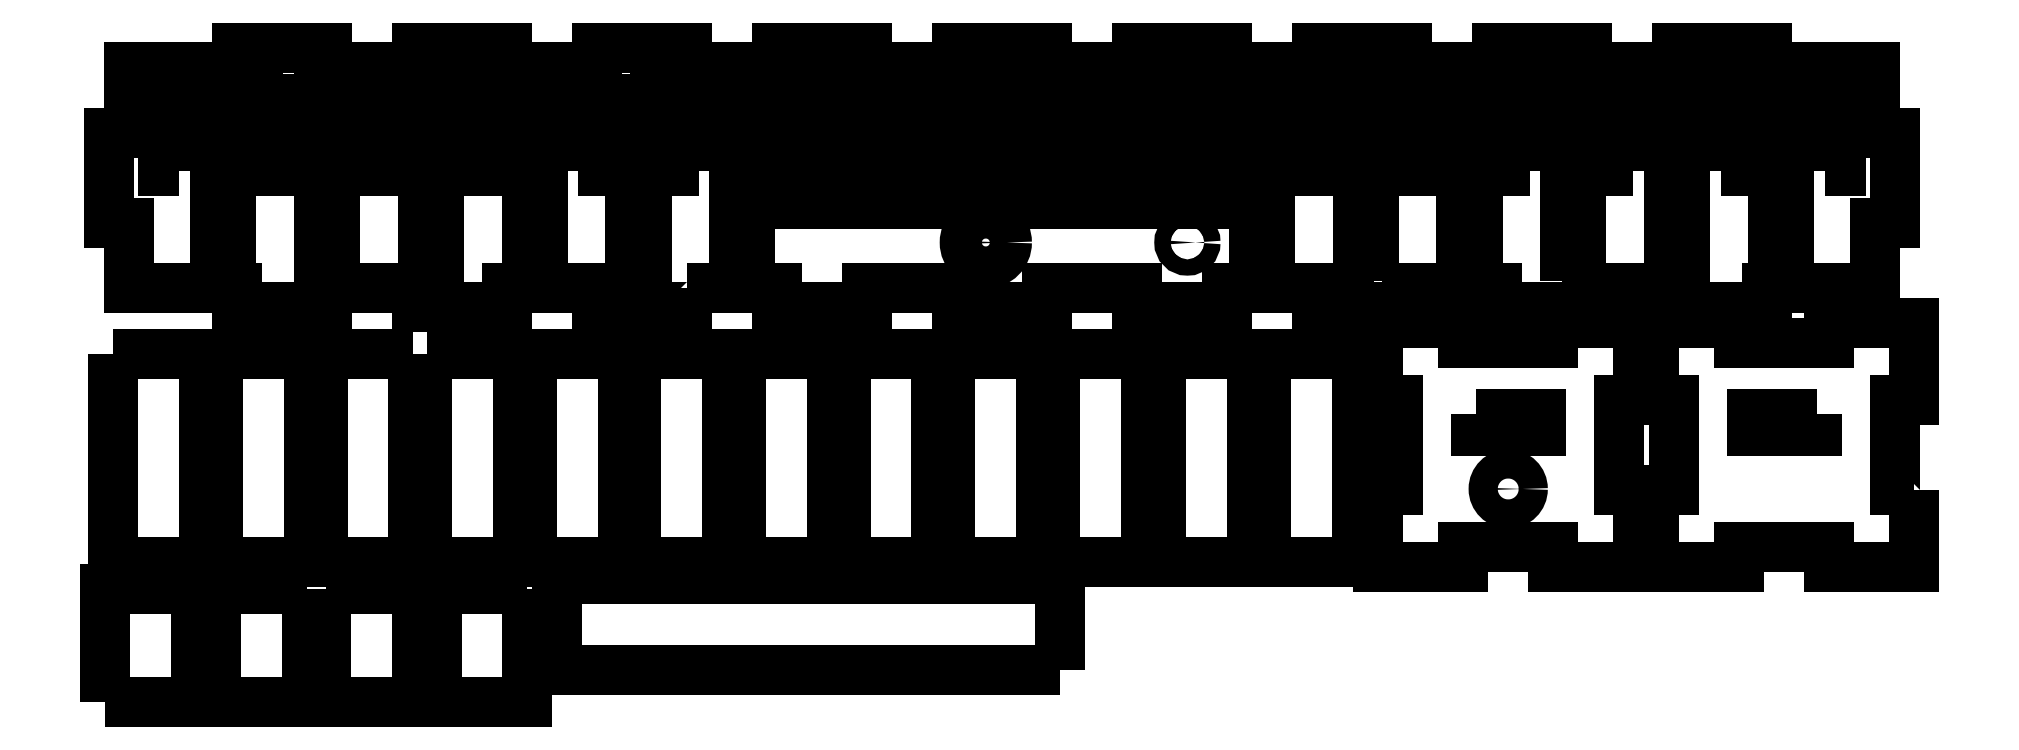
<metadata>
{"format":"dxf","ext":"dxf","renderer":"ezdxf+matplotlib","layout":"modelspace","background":"white","min_lineweight":24,"dpi":150}
</metadata>
<code>
0
SECTION
2
ENTITIES
0
LWPOLYLINE
8
0
90
84
70
1
43
0
10
-103
20
-33.07
10
-75.24
20
-33.07
10
-75.24
20
-39.07
10
-47.52
20
-39.07
10
-47.52
20
-33.07
10
-19.79
20
-33.07
10
-19.79
20
-39.07
10
7.931
20
-39.07
10
7.931
20
-33.07
10
35.65
20
-33.07
10
35.65
20
-39.07
10
63.38
20
-39.07
10
63.38
20
-33.07
10
91.1
20
-33.07
10
91.1
20
-39.07
10
118.8
20
-39.07
10
118.8
20
-33.07
10
146.6
20
-33.07
10
146.6
20
-39.07
10
174.3
20
-39.07
10
174.3
20
-33.07
10
202
20
-33.07
10
202
20
-39.07
10
229.7
20
-39.07
10
229.7
20
-33.07
10
263.1
20
-33.07
10
263.1
20
-12.93
10
269.1
20
-12.93
10
269.1
20
14.79
10
263.1
20
14.79
10
263.1
20
34.93
10
229.7
20
34.93
10
229.7
20
40.93
10
202
20
40.93
10
202
20
34.93
10
174.3
20
34.93
10
174.3
20
40.93
10
146.6
20
40.93
10
146.6
20
34.93
10
118.8
20
34.93
10
118.8
20
40.93
10
91.1
20
40.93
10
91.1
20
34.93
10
63.38
20
34.93
10
63.38
20
40.93
10
35.65
20
40.93
10
35.65
20
34.93
10
7.931
20
34.93
10
7.931
20
40.93
10
-19.79
20
40.93
10
-19.79
20
34.93
10
-47.52
20
34.93
10
-47.52
20
40.93
10
-75.24
20
40.93
10
-75.24
20
34.93
10
-103
20
34.93
10
-103
20
40.93
10
-130.7
20
40.93
10
-130.7
20
34.93
10
-158.4
20
34.93
10
-158.4
20
40.93
10
-186.1
20
40.93
10
-186.1
20
34.93
10
-213.9
20
34.93
10
-213.9
20
40.93
10
-241.6
20
40.93
10
-241.6
20
34.93
10
-274.9
20
34.93
10
-274.9
20
14.79
10
-280.9
20
14.79
10
-280.9
20
-12.93
10
-274.9
20
-12.93
10
-274.9
20
-33.07
10
-241.6
20
-33.07
10
-241.6
20
-39.07
10
-213.9
20
-39.07
10
-213.9
20
-33.07
10
-186.1
20
-33.07
10
-186.1
20
-39.07
10
-158.4
20
-39.07
10
-158.4
20
-33.07
10
-130.7
20
-33.07
10
-130.7
20
-39.07
10
-103
20
-39.07
0
LWPOLYLINE
8
0
90
4
70
1
43
0
10
-248.4
20
-31.07
10
-248.4
20
32.93
10
-243.4
20
32.93
10
-243.4
20
-31.07
0
LWPOLYLINE
8
0
90
4
70
1
43
0
10
-279.7
20
-53.38
10
-251.7
20
-53.38
10
-251.7
20
-117.4
10
-279.7
20
-117.4
0
LWPOLYLINE
8
0
90
4
70
1
43
0
10
-282.2
20
-160.7
10
-282.2
20
-125.7
10
-254.2
20
-125.7
10
-254.2
20
-160.7
0
LWPOLYLINE
8
0
90
4
70
1
43
0
10
-220.2
20
-125.7
10
-220.2
20
-160.7
10
-248.2
20
-160.7
10
-248.2
20
-125.7
0
LWPOLYLINE
8
0
90
4
70
1
43
0
10
-214.2
20
-125.7
10
-186.2
20
-125.7
10
-186.2
20
-160.7
10
-214.2
20
-160.7
0
LWPOLYLINE
8
0
90
4
70
1
43
0
10
-152.2
20
-125.7
10
-152.2
20
-160.7
10
-180.2
20
-160.7
10
-180.2
20
-125.7
0
LWPOLYLINE
8
0
90
4
70
1
43
0
10
-247.5
20
-117.4
10
-247.5
20
-53.38
10
-219.5
20
-53.38
10
-219.5
20
-117.4
0
LWPOLYLINE
8
0
90
4
70
1
43
0
10
-187.2
20
-53.38
10
-187.2
20
-117.4
10
-215.2
20
-117.4
10
-215.2
20
-53.38
0
LWPOLYLINE
8
0
90
4
70
1
43
0
10
-183
20
-53.38
10
-155
20
-53.38
10
-155
20
-117.4
10
-183
20
-117.4
0
LWPOLYLINE
8
0
90
4
70
1
43
0
10
-150.8
20
-53.38
10
-122.8
20
-53.38
10
-122.8
20
-117.4
10
-150.8
20
-117.4
0
LWPOLYLINE
8
0
90
4
70
1
43
0
10
-118.6
20
-117.4
10
-118.6
20
-53.38
10
-90.58
20
-53.38
10
-90.58
20
-117.4
0
LWPOLYLINE
8
0
90
4
70
1
43
0
10
-58.36
20
-117.4
10
-86.36
20
-117.4
10
-86.36
20
-53.38
10
-58.36
20
-53.38
0
LWPOLYLINE
8
0
90
4
70
1
43
0
10
-54.13
20
-117.4
10
-54.13
20
-53.38
10
-26.13
20
-53.38
10
-26.13
20
-117.4
0
LWPOLYLINE
8
0
90
4
70
1
43
0
10
6.088
20
-117.4
10
-21.91
20
-117.4
10
-21.91
20
-53.38
10
6.088
20
-53.38
0
LWPOLYLINE
8
0
90
4
70
1
43
0
10
10.31
20
-117.4
10
10.31
20
-53.38
10
38.31
20
-53.38
10
38.31
20
-117.4
0
LINE
8
0
10
-63.71
20
-2.069
30
0
11
-74.7
21
-2.069
31
0
0
LWPOLYLINE
8
0
90
40
70
1
43
0
10
-56.93
20
-2.069
10
-56.43
20
-2.069
10
-56.43
20
32.93
10
-51.43
20
32.93
10
-51.43
20
-2.069
10
-50.93
20
-2.069
10
-24.93
20
-2.069
10
-24.43
20
-2.069
10
-24.43
20
32.93
10
-19.43
20
32.93
10
-19.43
20
-2.069
10
-18.93
20
-2.069
10
7.069
20
-2.069
10
7.569
20
-2.069
10
7.569
20
32.93
10
12.57
20
32.93
10
12.57
20
-2.069
10
13.07
20
-2.069
10
39.07
20
-2.069
10
39.57
20
-2.069
10
39.57
20
32.93
10
44.57
20
32.93
10
44.57
20
-2.069
10
45.07
20
-2.069
10
71.07
20
-2.069
10
71.57
20
-2.069
10
71.57
20
32.93
10
76.57
20
32.93
10
76.57
20
-31.07
10
71.57
20
-31.07
10
71.57
20
-8.069
10
71.57
20
-7.069
10
-83.43
20
-7.069
10
-83.43
20
-8.069
10
-83.43
20
-31.07
10
-88.43
20
-31.07
10
-88.43
20
32.93
10
-83.43
20
32.93
10
-83.43
20
-2.069
10
-82.93
20
-2.069
0
LWPOLYLINE
8
0
90
20
70
1
43
0
10
190
20
-119
10
190
20
-95.36
10
184
20
-95.36
10
184
20
-67.64
10
190
20
-67.64
10
190
20
-44
10
163.9
20
-44
10
163.9
20
-50
10
136.1
20
-50
10
136.1
20
-44
10
110
20
-44
10
110
20
-67.64
10
116
20
-67.64
10
116
20
-95.36
10
110
20
-95.36
10
110
20
-119
10
136.1
20
-119
10
136.1
20
-113
10
163.9
20
-113
10
163.9
20
-119
0
LWPOLYLINE
8
0
90
4
70
1
43
0
10
140
20
-72
10
160
20
-72
10
160
20
-77
10
140
20
-77
0
LWPOLYLINE
8
0
90
20
70
1
43
0
10
275
20
-95.36
10
269
20
-95.36
10
269
20
-67.64
10
275
20
-67.64
10
275
20
-44
10
248.9
20
-44
10
248.9
20
-50
10
221.1
20
-50
10
221.1
20
-44
10
195
20
-44
10
195
20
-67.64
10
201
20
-67.64
10
201
20
-95.36
10
195
20
-95.36
10
195
20
-119
10
221.1
20
-119
10
221.1
20
-113
10
248.9
20
-113
10
248.9
20
-119
10
275
20
-119
0
LWPOLYLINE
8
0
90
4
70
1
43
0
10
245
20
-72
10
245
20
-77
10
225
20
-77
10
225
20
-72
0
LWPOLYLINE
8
0
90
4
70
1
43
0
10
-211.4
20
-31.07
10
-216.4
20
-31.07
10
-216.4
20
32.93
10
-211.4
20
32.93
0
LWPOLYLINE
8
0
90
4
70
1
43
0
10
-184.4
20
-31.07
10
-184.4
20
32.93
10
-179.4
20
32.93
10
-179.4
20
-31.07
0
LWPOLYLINE
8
0
90
4
70
1
43
0
10
-147.4
20
32.93
10
-147.4
20
-31.07
10
-152.4
20
-31.07
10
-152.4
20
32.93
0
LWPOLYLINE
8
0
90
4
70
1
43
0
10
-120.4
20
32.93
10
-115.4
20
32.93
10
-115.4
20
-31.07
10
-120.4
20
-31.07
0
LWPOLYLINE
8
0
90
4
70
1
43
0
10
108.6
20
-31.07
10
103.6
20
-31.07
10
103.6
20
32.93
10
108.6
20
32.93
0
LWPOLYLINE
8
0
90
4
70
1
43
0
10
135.6
20
-31.07
10
135.6
20
32.93
10
140.6
20
32.93
10
140.6
20
-31.07
0
LWPOLYLINE
8
0
90
4
70
1
43
0
10
167.6
20
-31.07
10
167.6
20
32.93
10
172.6
20
32.93
10
172.6
20
-31.07
0
LWPOLYLINE
8
0
90
4
70
1
43
0
10
199.6
20
32.93
10
204.6
20
32.93
10
204.6
20
-31.07
10
199.6
20
-31.07
0
LWPOLYLINE
8
0
90
4
70
1
43
0
10
236.6
20
-31.07
10
231.6
20
-31.07
10
231.6
20
32.93
10
236.6
20
32.93
0
LWPOLYLINE
8
0
90
4
70
1
43
0
10
-259.4
20
2.931
10
-264.4
20
2.931
10
-264.4
20
32.93
10
-259.4
20
32.93
0
LWPOLYLINE
8
0
90
4
70
1
43
0
10
-227.4
20
32.93
10
-227.4
20
2.931
10
-232.4
20
2.931
10
-232.4
20
32.93
0
LWPOLYLINE
8
0
90
4
70
1
43
0
10
-195.4
20
32.93
10
-195.4
20
2.931
10
-200.4
20
2.931
10
-200.4
20
32.93
0
LWPOLYLINE
8
0
90
4
70
1
43
0
10
-163.4
20
32.93
10
-163.4
20
2.931
10
-168.4
20
2.931
10
-168.4
20
32.93
0
LWPOLYLINE
8
0
90
4
70
1
43
0
10
-136.4
20
2.931
10
-136.4
20
32.93
10
-131.4
20
32.93
10
-131.4
20
2.931
0
LWPOLYLINE
8
0
90
4
70
1
43
0
10
-99.43
20
2.931
10
-104.4
20
2.931
10
-104.4
20
32.93
10
-99.43
20
32.93
0
LWPOLYLINE
8
0
90
4
70
1
43
0
10
-72.43
20
32.93
10
-67.43
20
32.93
10
-67.43
20
2.931
10
-72.43
20
2.931
0
LWPOLYLINE
8
0
90
4
70
1
43
0
10
-35.43
20
2.931
10
-40.43
20
2.931
10
-40.43
20
32.93
10
-35.43
20
32.93
0
LWPOLYLINE
8
0
90
4
70
1
43
0
10
-3.431
20
2.931
10
-8.431
20
2.931
10
-8.431
20
32.93
10
-3.431
20
32.93
0
LWPOLYLINE
8
0
90
4
70
1
43
0
10
28.57
20
32.93
10
28.57
20
2.931
10
23.57
20
2.931
10
23.57
20
32.93
0
LWPOLYLINE
8
0
90
4
70
1
43
0
10
60.57
20
32.93
10
60.57
20
2.931
10
55.57
20
2.931
10
55.57
20
32.93
0
LWPOLYLINE
8
0
90
4
70
1
43
0
10
87.57
20
32.93
10
92.57
20
32.93
10
92.57
20
2.931
10
87.57
20
2.931
0
LWPOLYLINE
8
0
90
4
70
1
43
0
10
119.6
20
32.93
10
124.6
20
32.93
10
124.6
20
2.931
10
119.6
20
2.931
0
LWPOLYLINE
8
0
90
4
70
1
43
0
10
156.6
20
2.931
10
151.6
20
2.931
10
151.6
20
32.93
10
156.6
20
32.93
0
LWPOLYLINE
8
0
90
4
70
1
43
0
10
188.6
20
2.931
10
183.6
20
2.931
10
183.6
20
32.93
10
188.6
20
32.93
0
LWPOLYLINE
8
0
90
4
70
1
43
0
10
215.6
20
2.931
10
215.6
20
32.93
10
220.6
20
32.93
10
220.6
20
2.931
0
LWPOLYLINE
8
0
90
4
70
1
43
0
10
247.6
20
2.931
10
247.6
20
32.93
10
252.6
20
32.93
10
252.6
20
2.931
0
LWPOLYLINE
8
0
90
4
70
1
43
0
10
103.3
20
-117.4
10
75.31
20
-117.4
10
75.31
20
-53.38
10
103.3
20
-53.38
0
LWPOLYLINE
8
0
90
4
70
1
43
0
10
43.09
20
-117.4
10
43.09
20
-53.38
10
71.09
20
-53.38
10
71.09
20
-117.4
0
LWPOLYLINE
8
0
90
4
70
1
43
0
10
12.04
20
-150.8
10
-143
20
-150.8
10
-143
20
-122.8
10
12.04
20
-122.8
0
CIRCLE
8
0
10
-10.93
20
-19.07
30
0
40
6.5
210
0
220
0
230
1
0
CIRCLE
8
0
10
150
20
-95
30
0
40
4.5
210
0
220
0
230
1
0
CIRCLE
8
0
10
51.17
20
-19.07
30
0
40
2.5
210
0
220
0
230
1
0
ENDSEC
0
EOF

</code>
